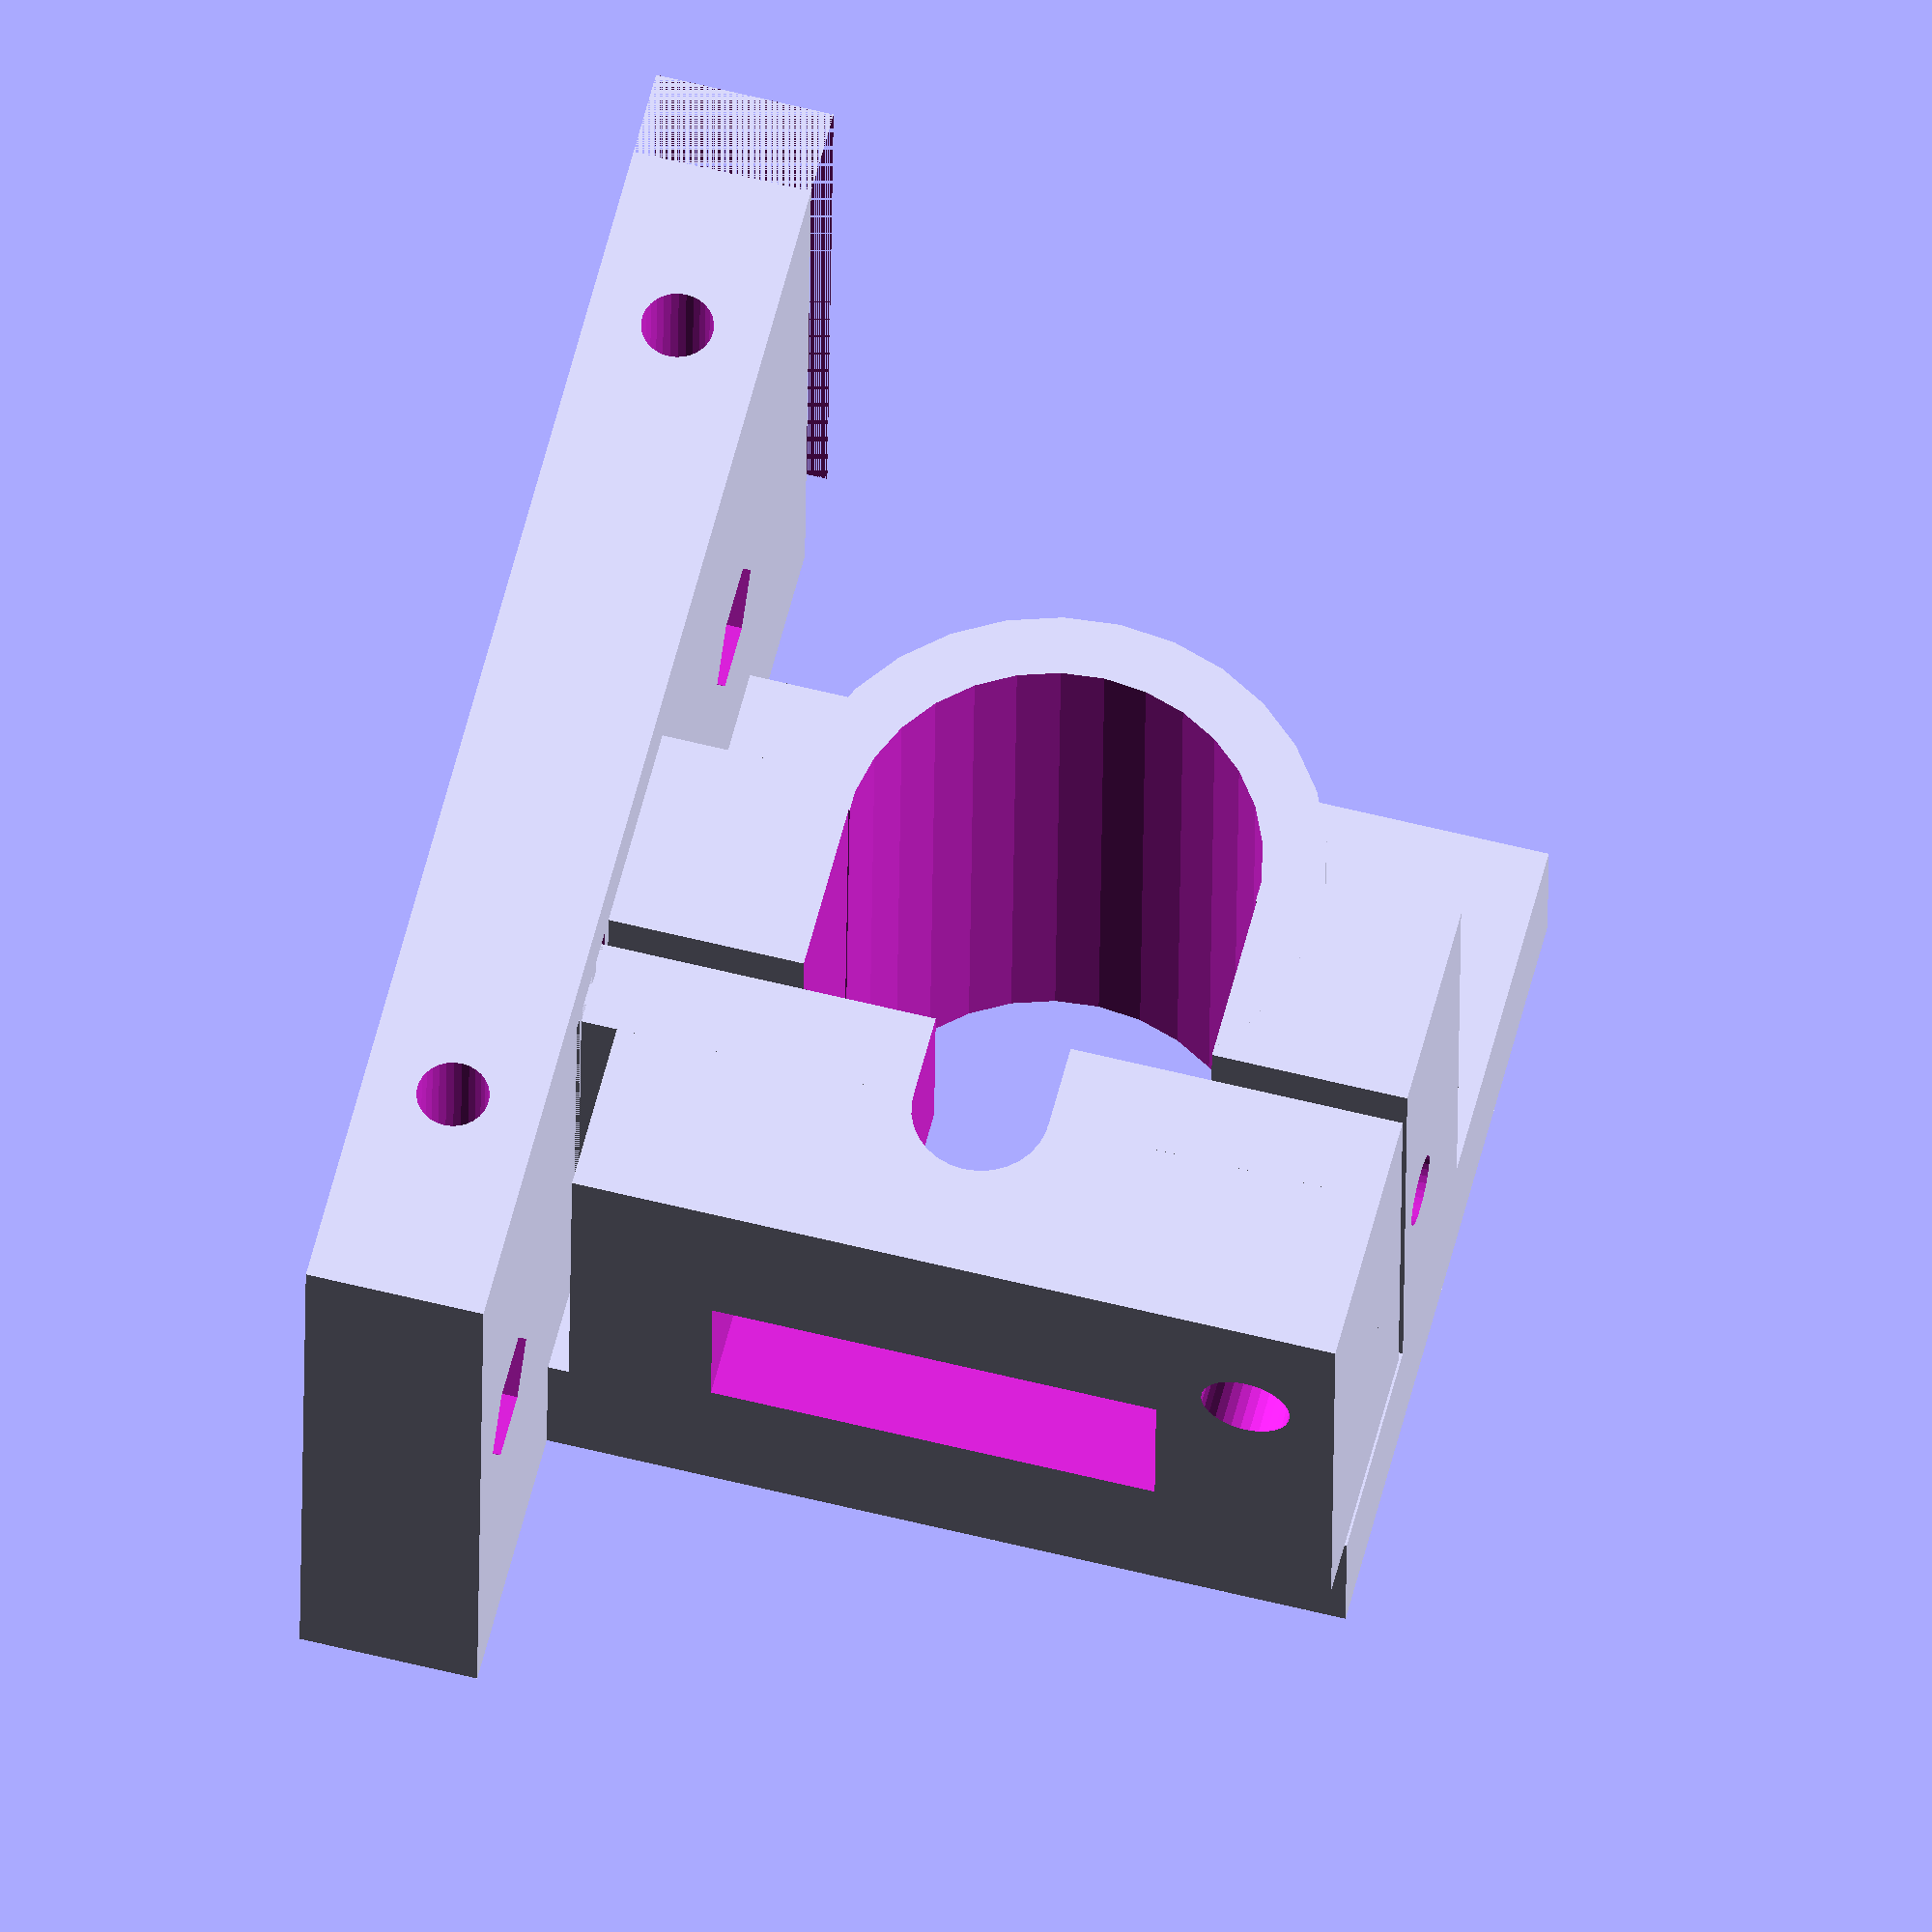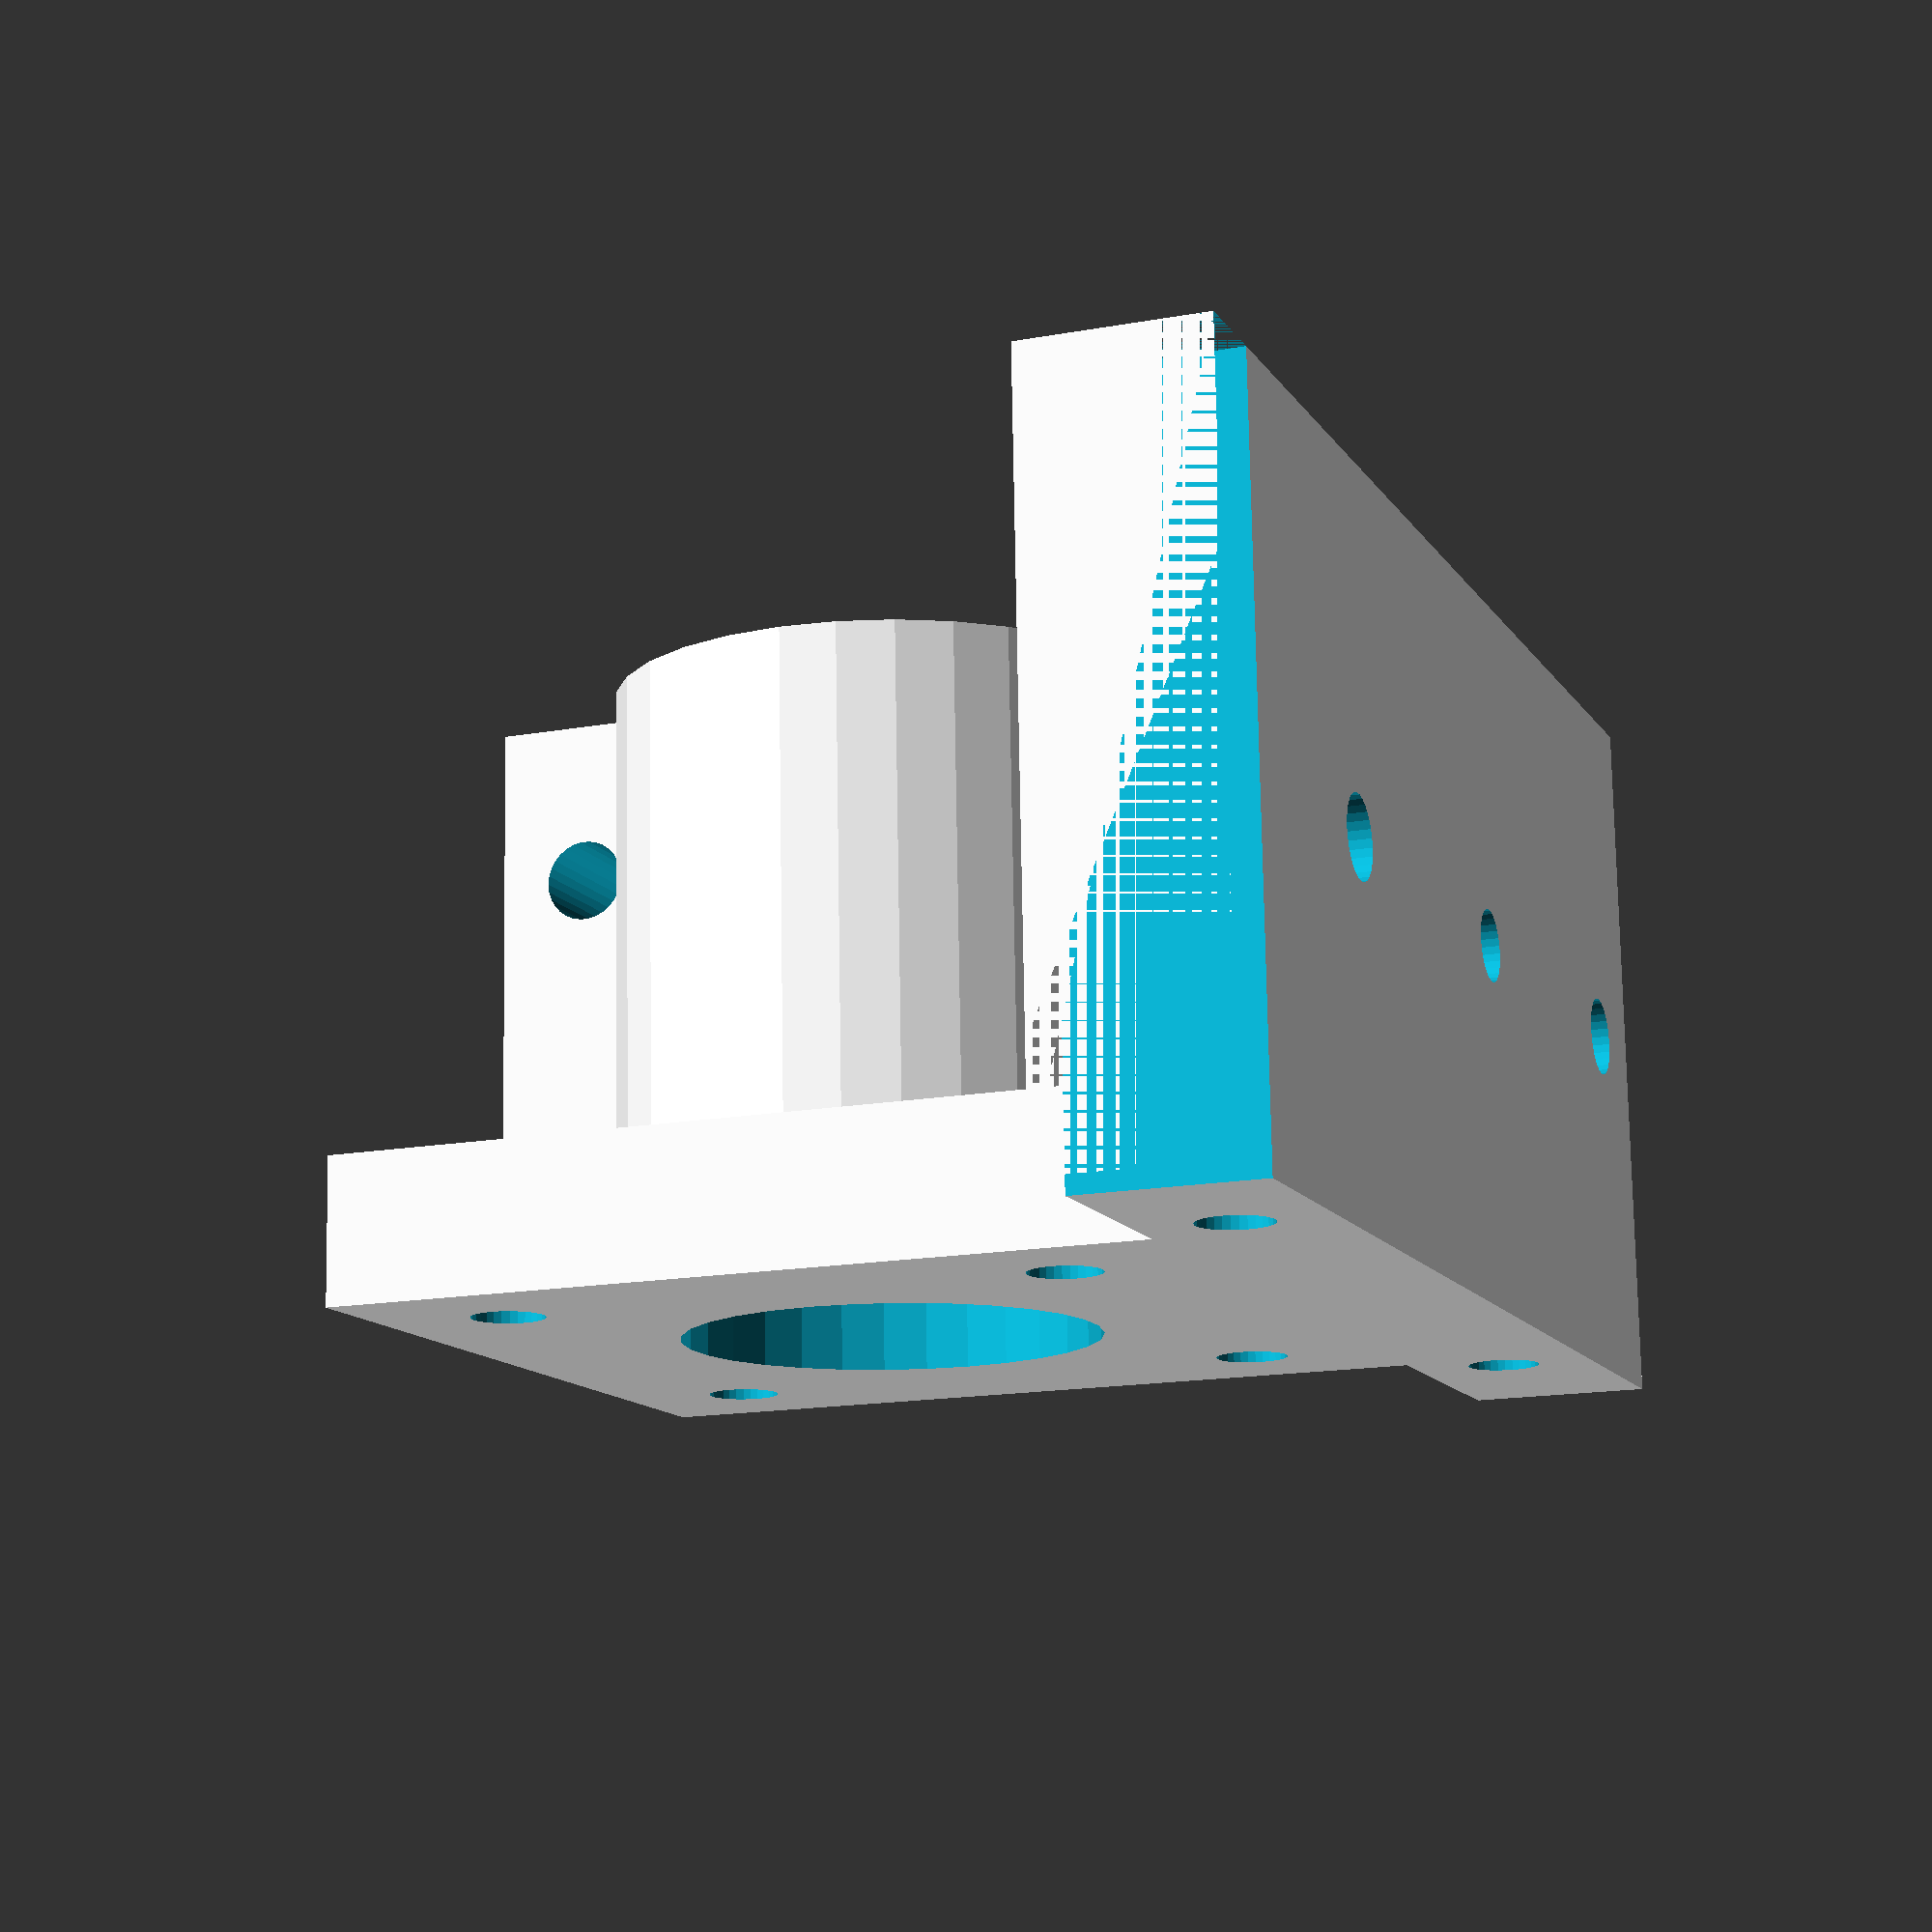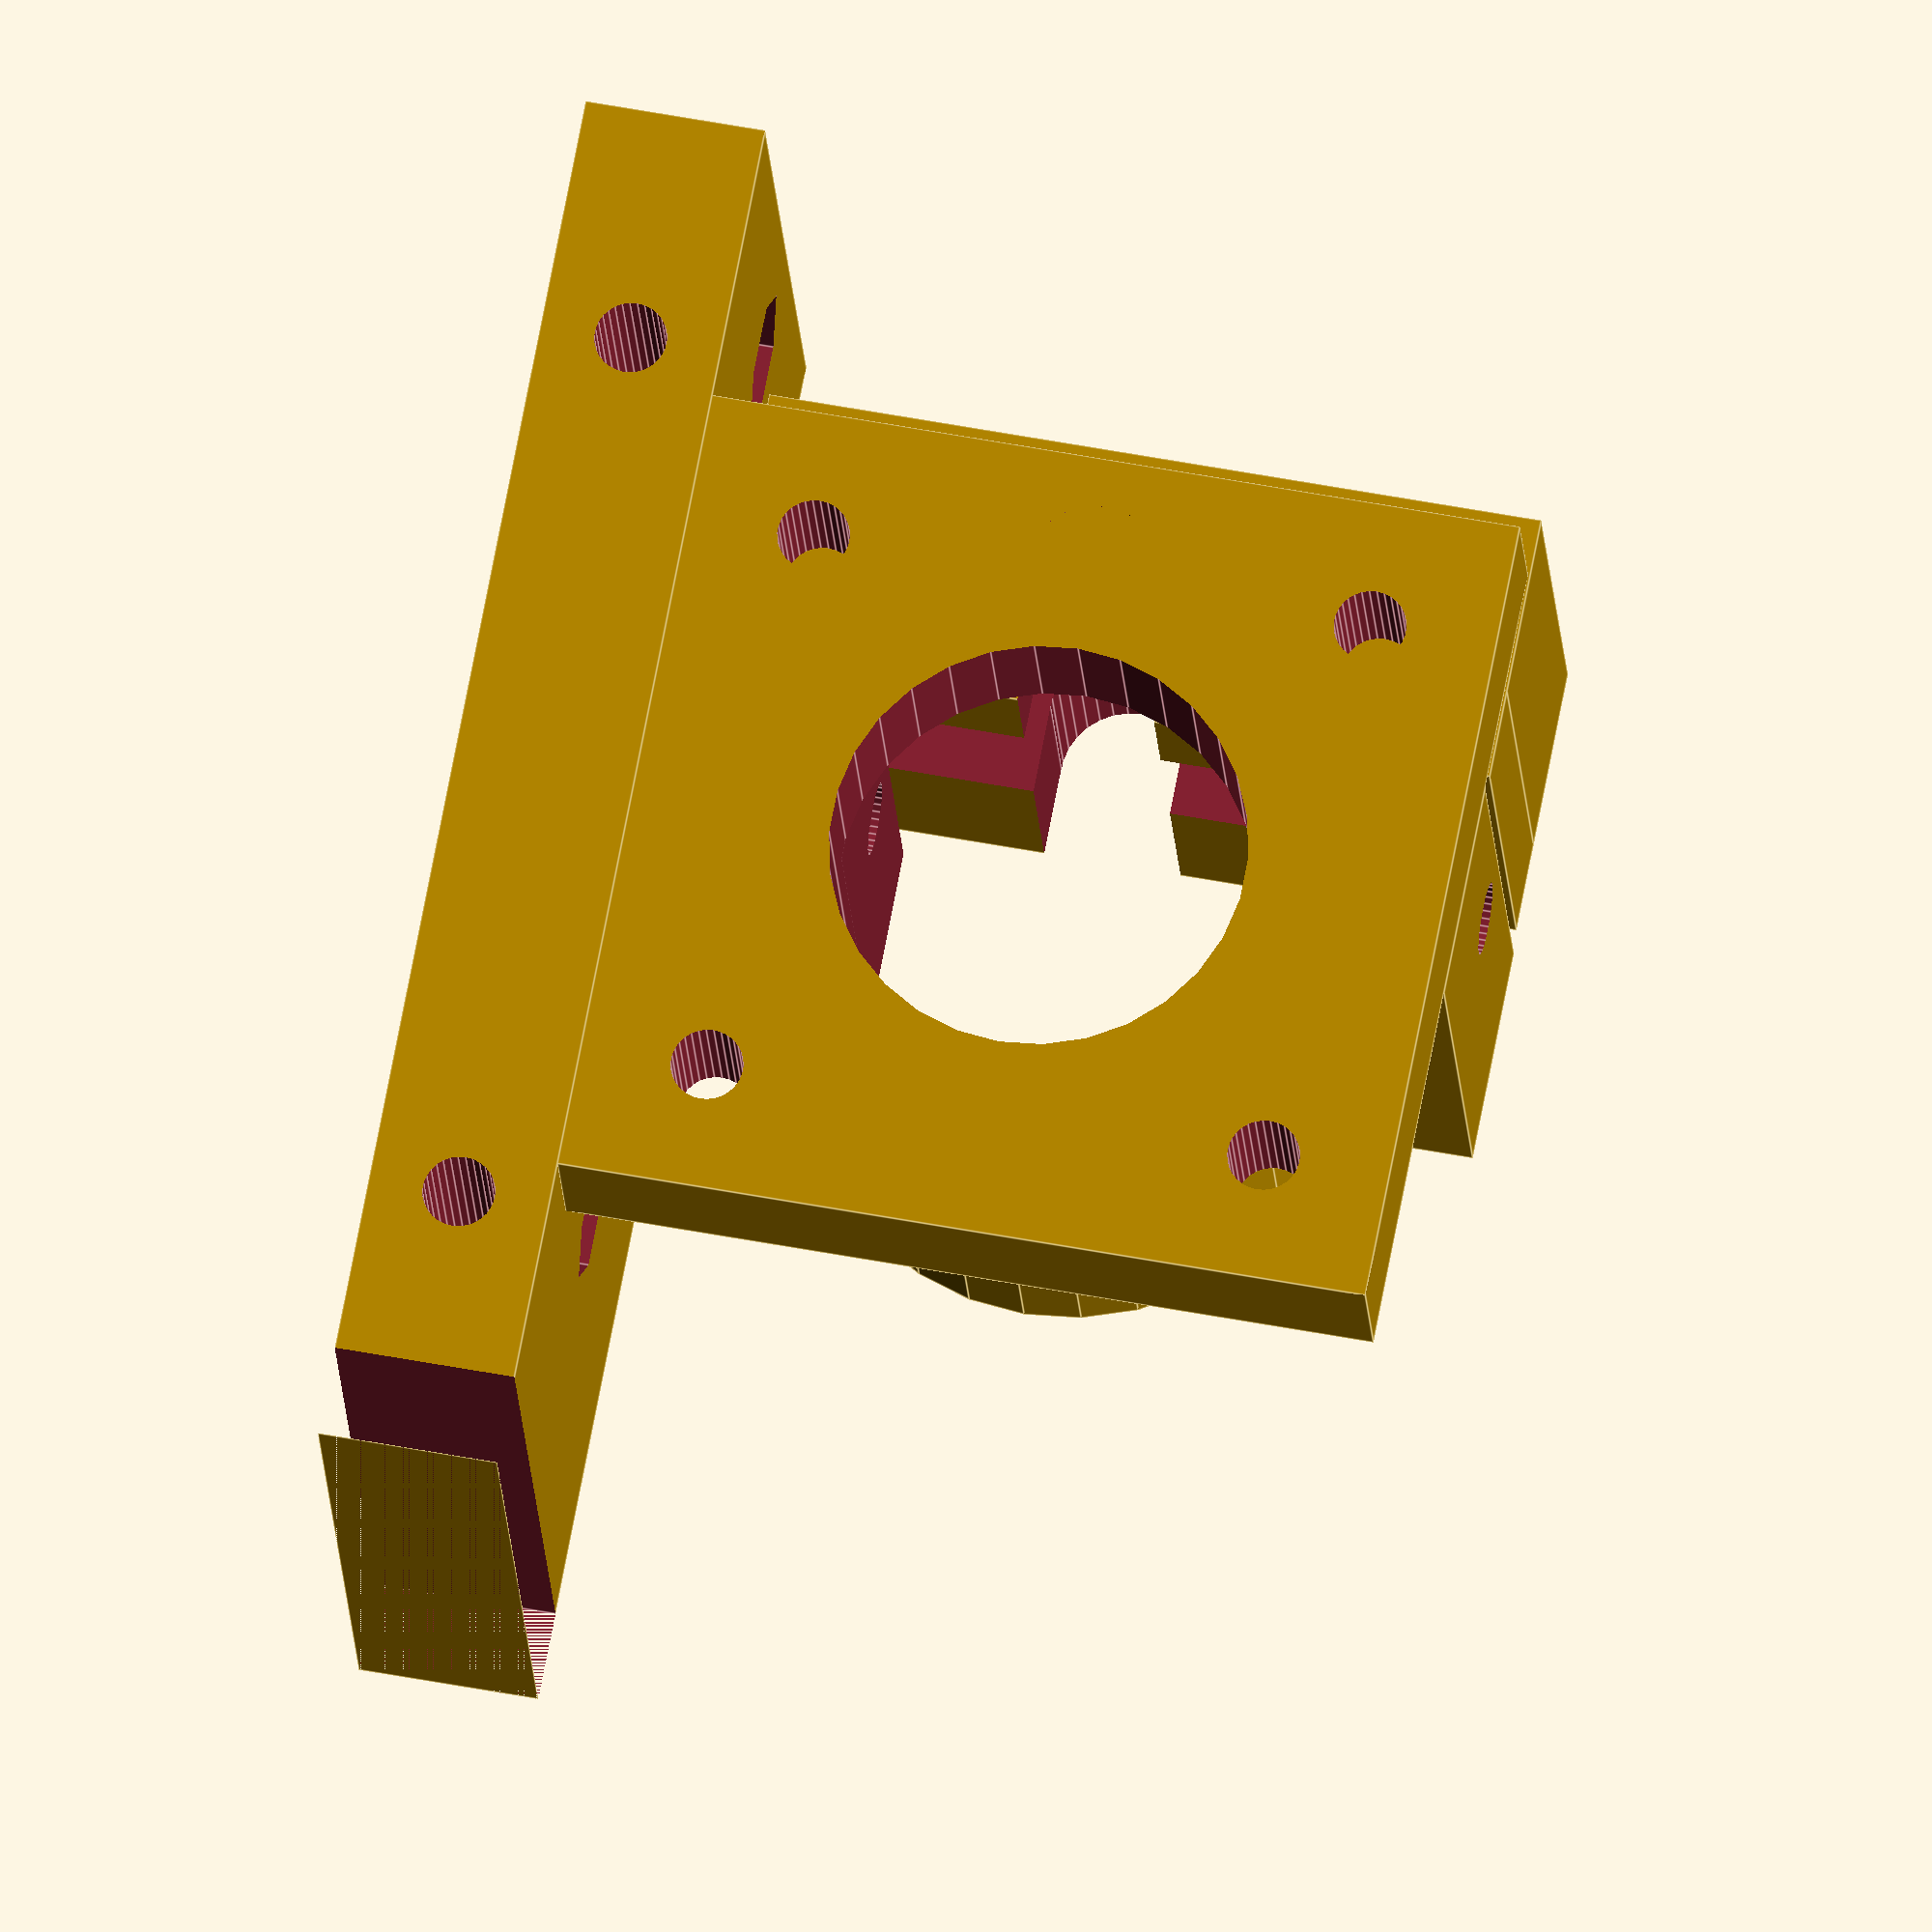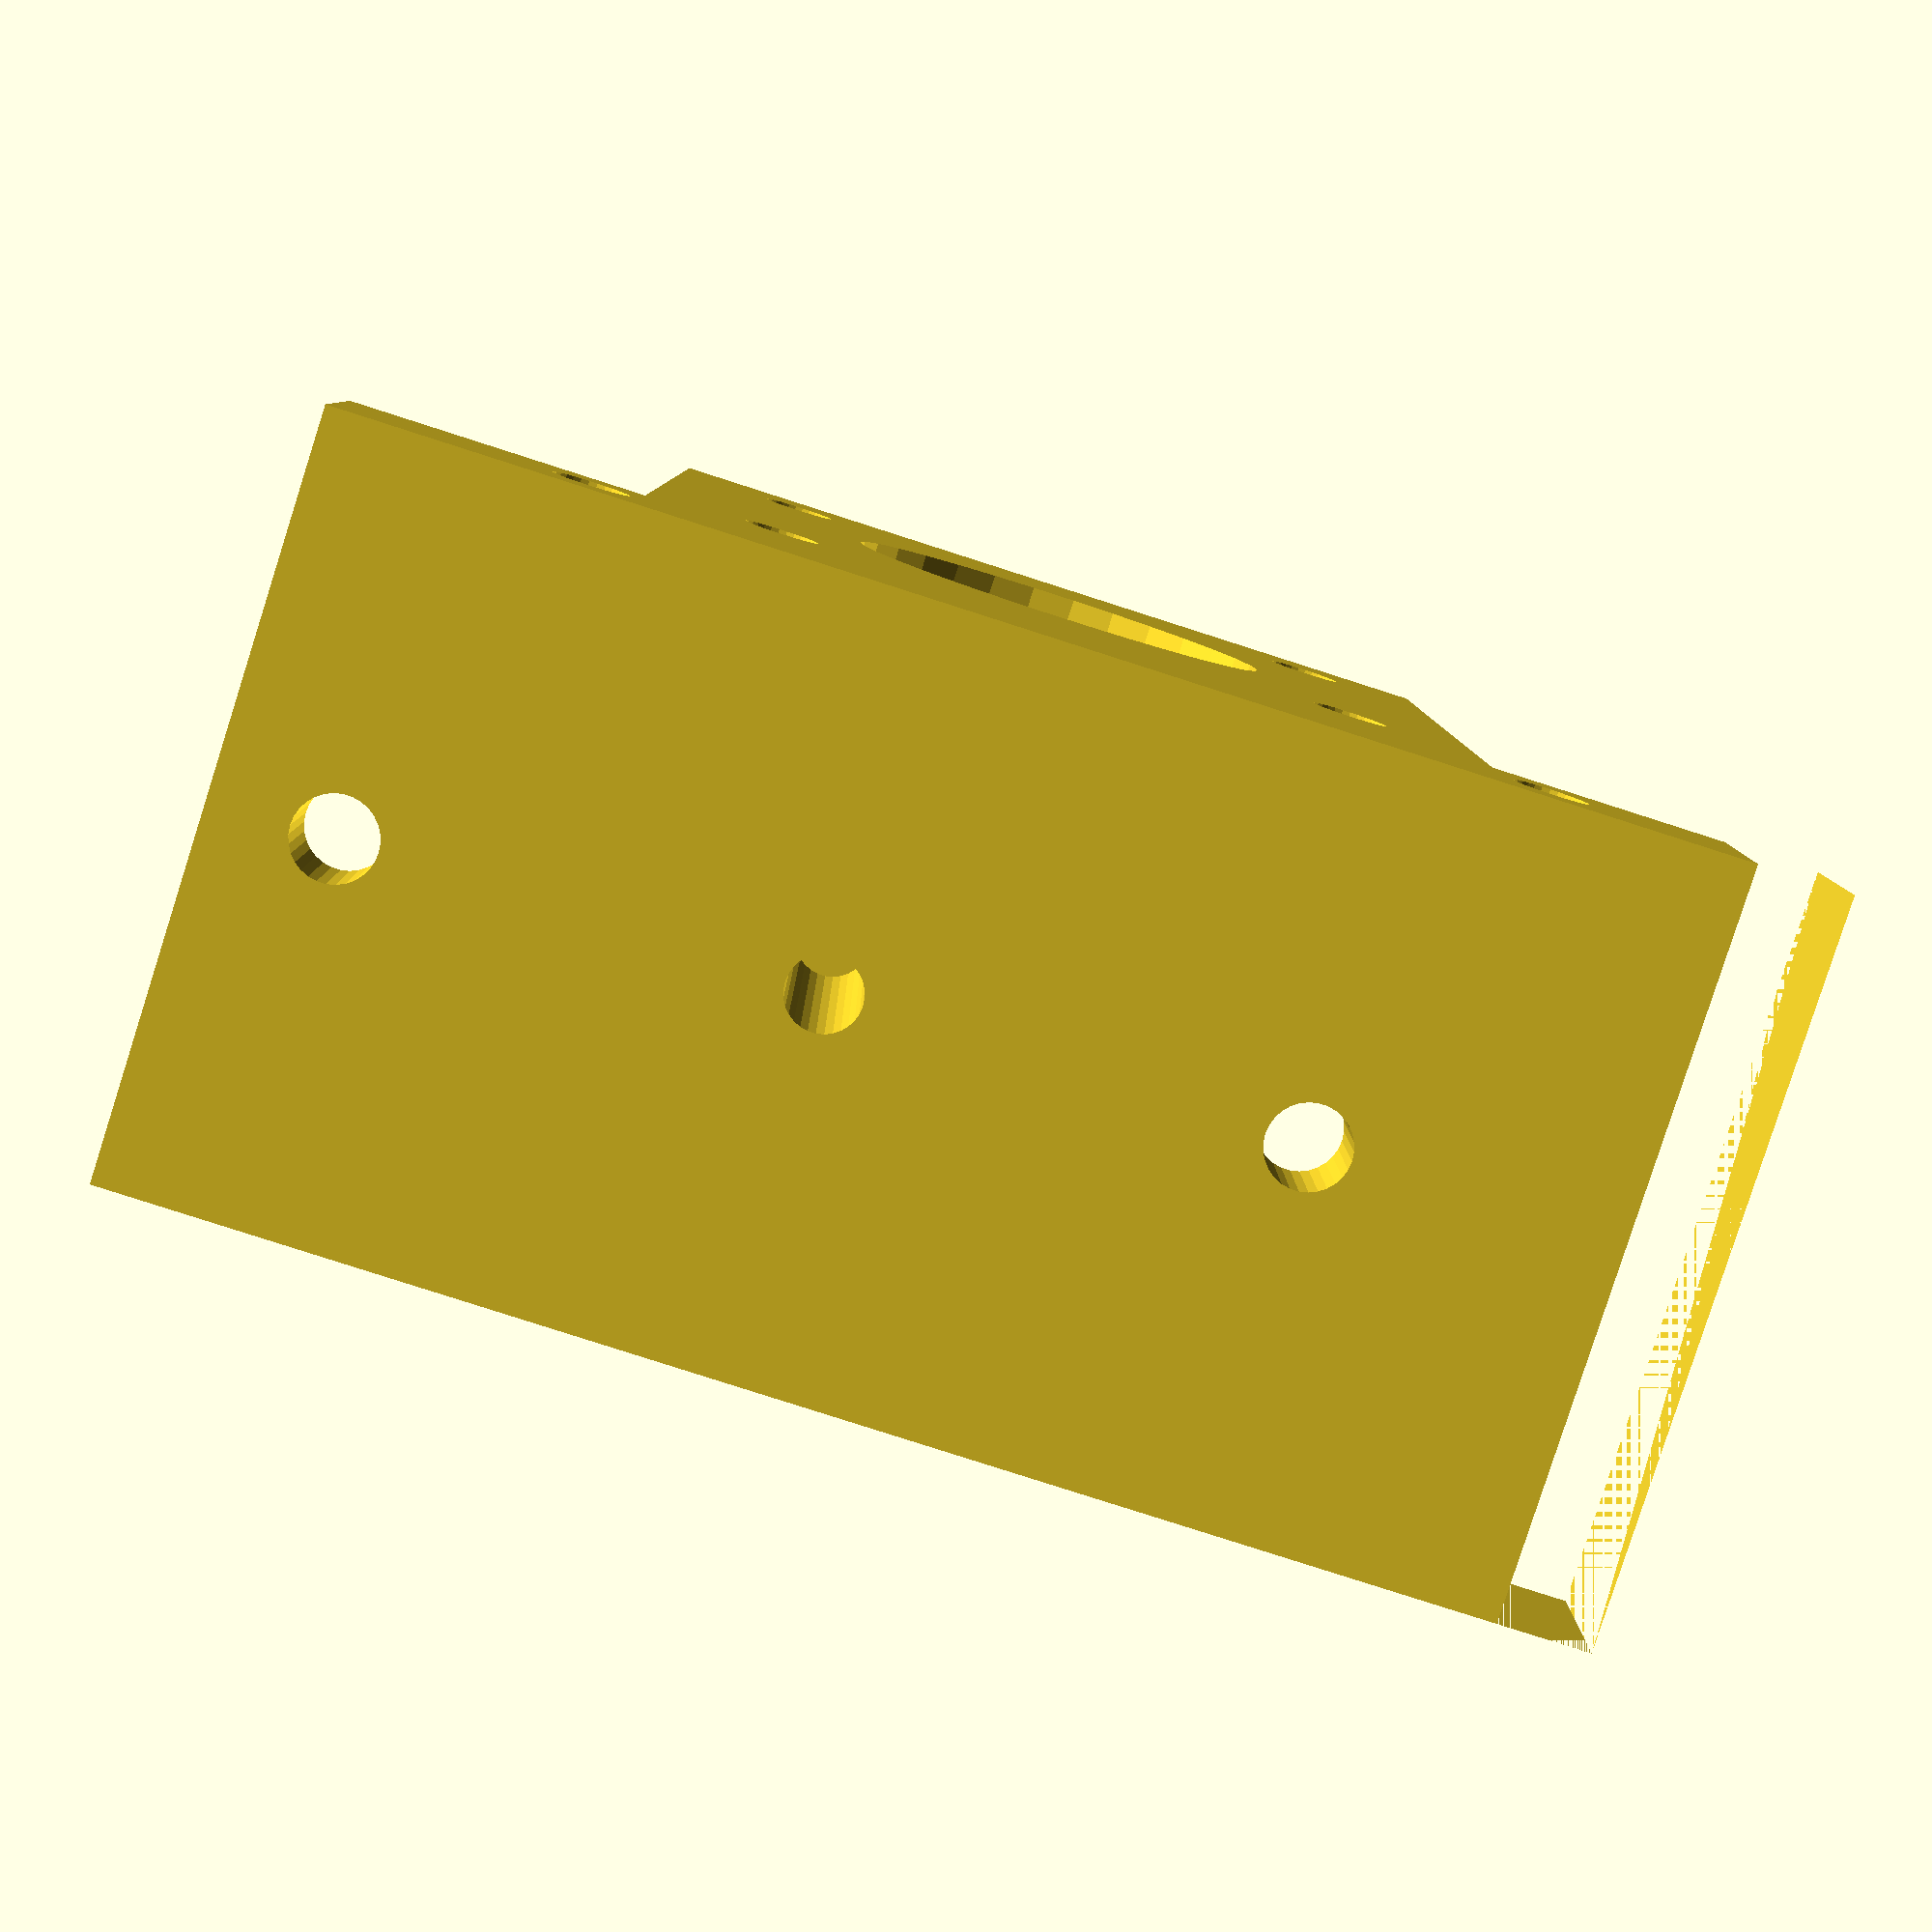
<openscad>
//$fn=360;
$fn=30;
module base(){
  difference(){
    // Bloques
    union(){
      // Base
      translate([0,0,5])cube([78,40,10]);
      // Anclaje motor
      translate([17.5,32,15]) cube([45,8,45]);
      // Guia
      translate([38,4,15]) cube([12,28,45]);
      translate([40,18,37.5]) rotate([90,0,0]) cylinder(d=30, h=28, center=true);
    }

    // Agujeros
    union(){
      // Tornillos anclaje a carro
      translate([15,0,7.5+5/2]) rotate([90,0,0]) cylinder(d=4, h=100, center=true);
      translate([65,0,7.5+5/2]) rotate([90,0,0]) cylinder(d=4, h=100, center=true);
      // Filamento
      translate([46.5,20,40]) cylinder(d=4, h=100, center=true);
      // Tornillos fary
      translate([21.5,20,7.5]) cylinder(d=4.5, h=50, center=true);
      translate([71.5,20,7.5]) cylinder(d=4.5, h=50, center=true);
      // Zocalos tuercas fary
      translate([21.5,20,16]) cylinder(d=7.5, h=10, center=true,$fn=6);
      translate([71.5,20,16]) cylinder(d=7.5, h=10, center=true,$fn=6);
      // Tornillos motor
      translate([24.5,40,22]) rotate([90,0,0]) cylinder(d=4, h=100, center=true);
      translate([55.5,40,22]) rotate([90,0,0]) cylinder(d=4, h=100, center=true);
      translate([24.5,40,53]) rotate([90,0,0]) cylinder(d=4, h=100, center=true);
      translate([55.5,40,53]) rotate([90,0,0]) cylinder(d=4, h=100, center=true);
      // Eje motor
      translate([40,40,37.5]) rotate([90,0,0]) cylinder(d=23, h=100, center=true);
      // Entrada para el idler
      translate([40,0,26]) cube([50,32,23]);
      // Ranura para el idler
      translate([50,4,8]) cube([7,30,7]);
      // Exceso de anchura
      cube([5,45,20]);
      // Tornillo apriete
      translate([50,13,55]) rotate([0,90,0]) cylinder(d=4.5, h=1000, center=true);
    }
  }
}

module idler(){
  // Idler
  difference(){
    union(){
      // Pie ranura
      translate([51,5,8]) cube([5,26,52]);
      // Soporte rodamiento
      translate([56,5,17]) cube([10,26,43]);
     
    }
    union(){
      // Zocalo rodamiento
      translate([50,15.5,25]) cube([40,9,25]);
      // Eje rodamiento/
      translate([56,40,37.5]) rotate([90,0,0]) cylinder(d=7.6, h=100, center=true);
      translate([48.4,2,33.7]) cube([7.6,30,7.6]);
      // Tornillo apriete
      translate([50,13,55]) rotate([0,90,0]) cylinder(d=5, h=1000, center=true);
    }
  }
}

base();
idler();

</openscad>
<views>
elev=117.9 azim=2.0 roll=255.8 proj=o view=wireframe
elev=15.9 azim=182.7 roll=110.9 proj=p view=solid
elev=125.3 azim=163.3 roll=258.7 proj=o view=edges
elev=352.4 azim=342.2 roll=179.6 proj=p view=wireframe
</views>
